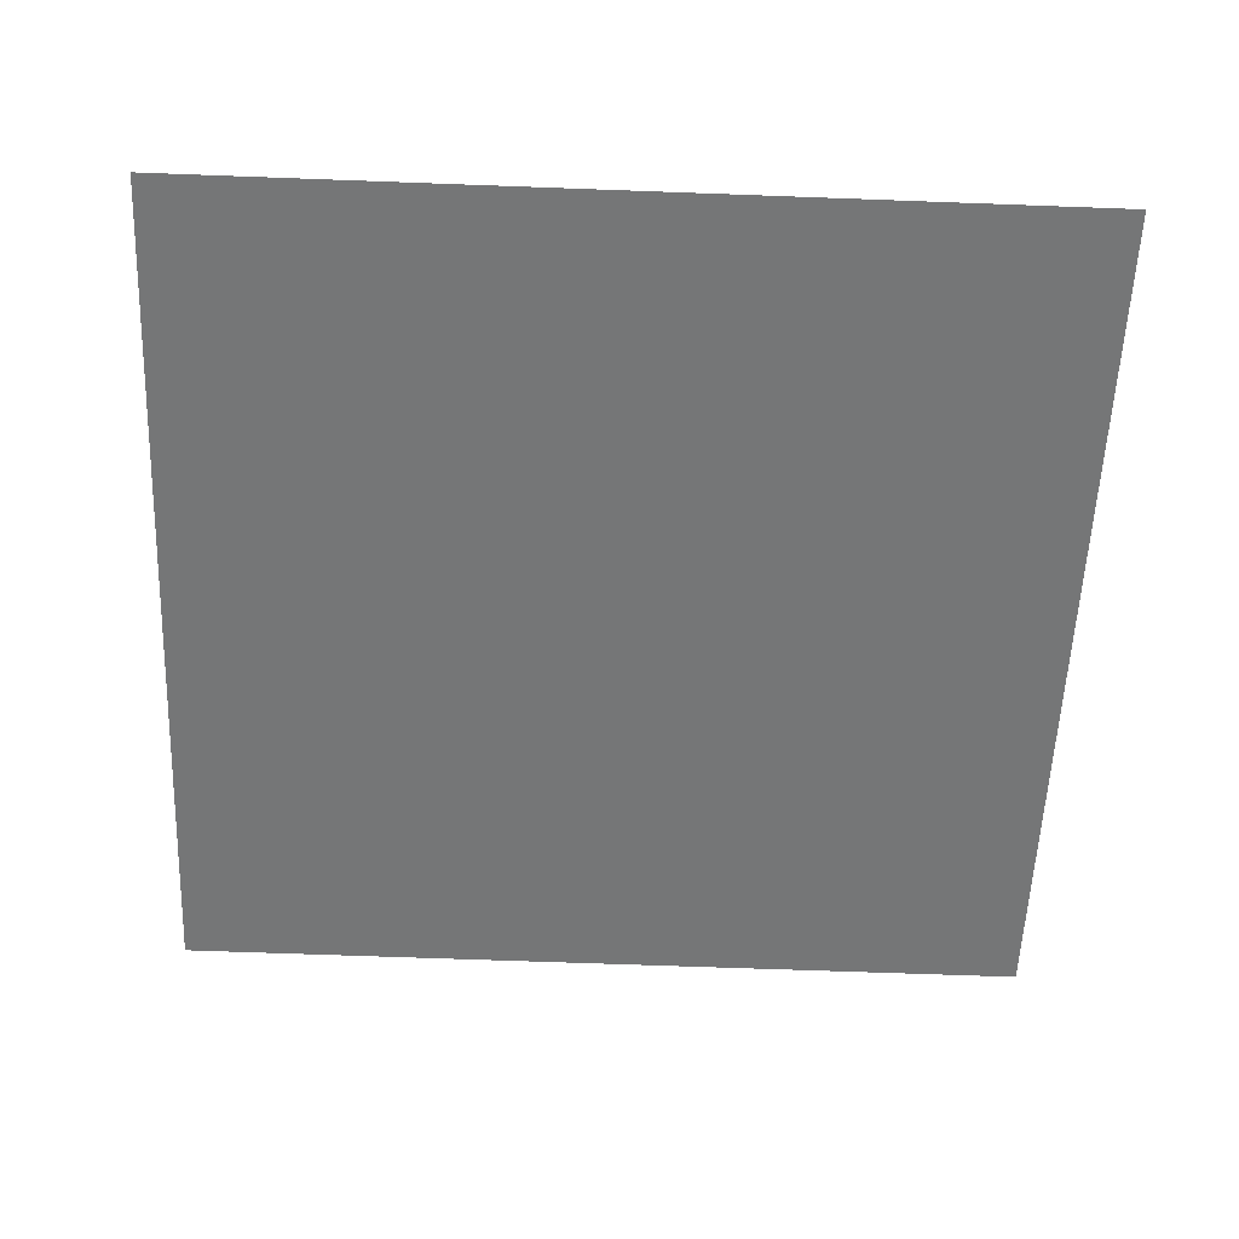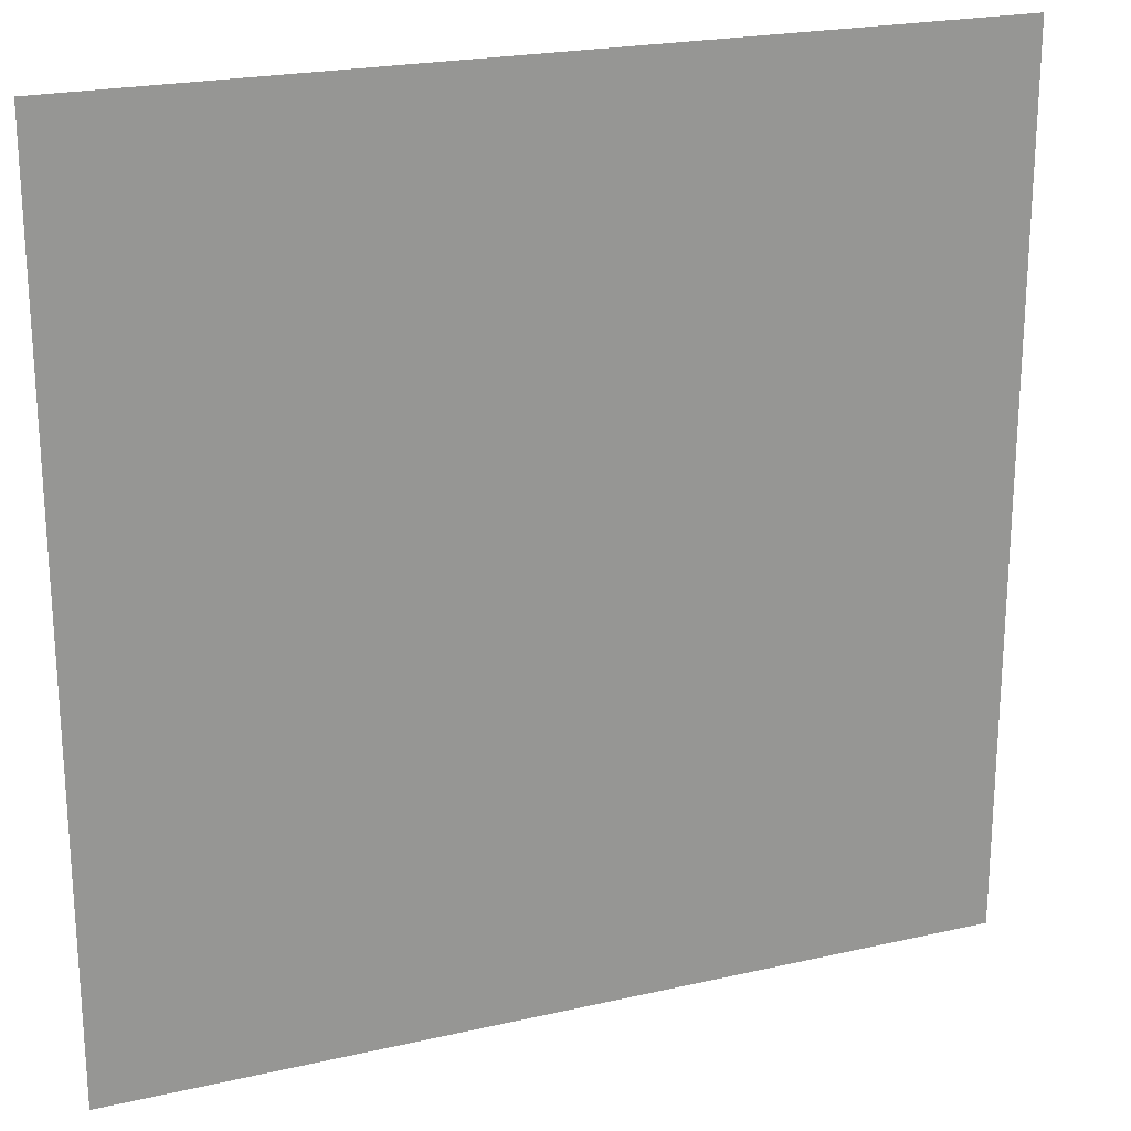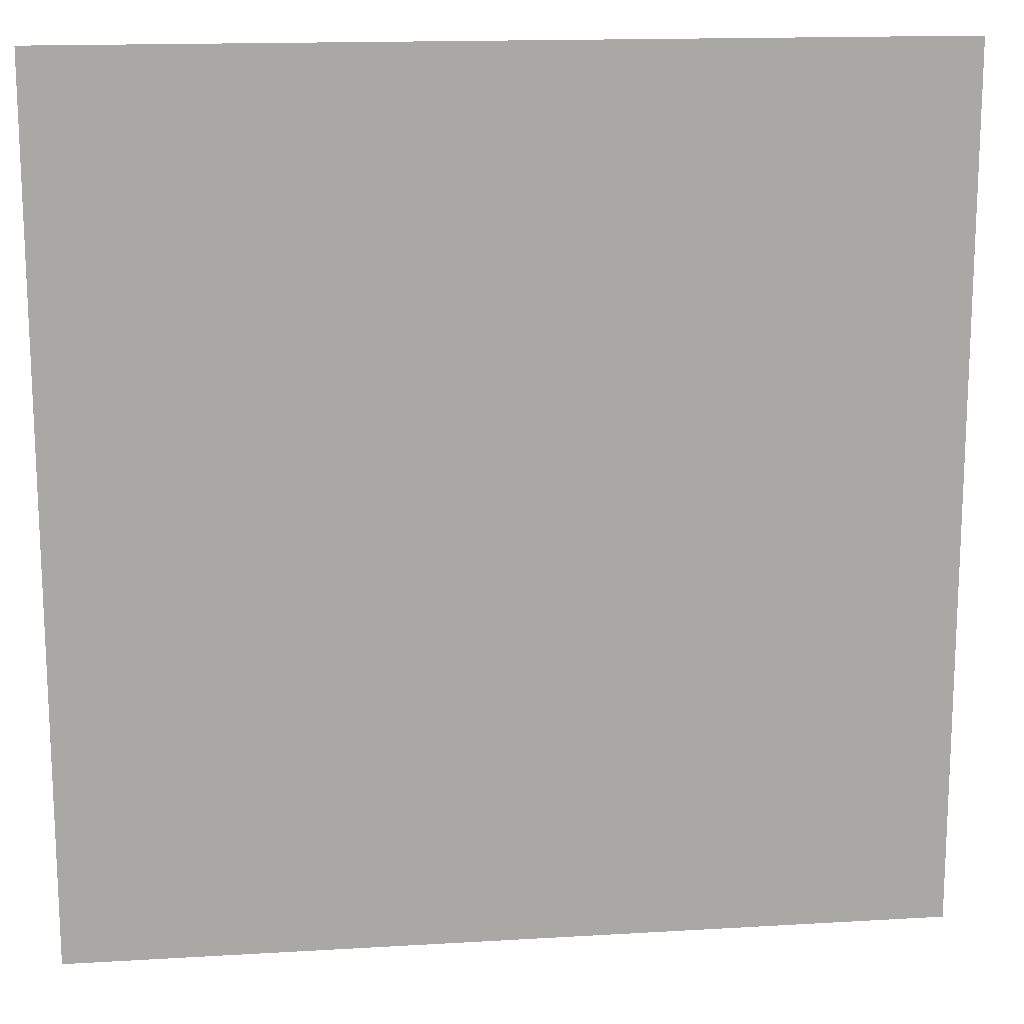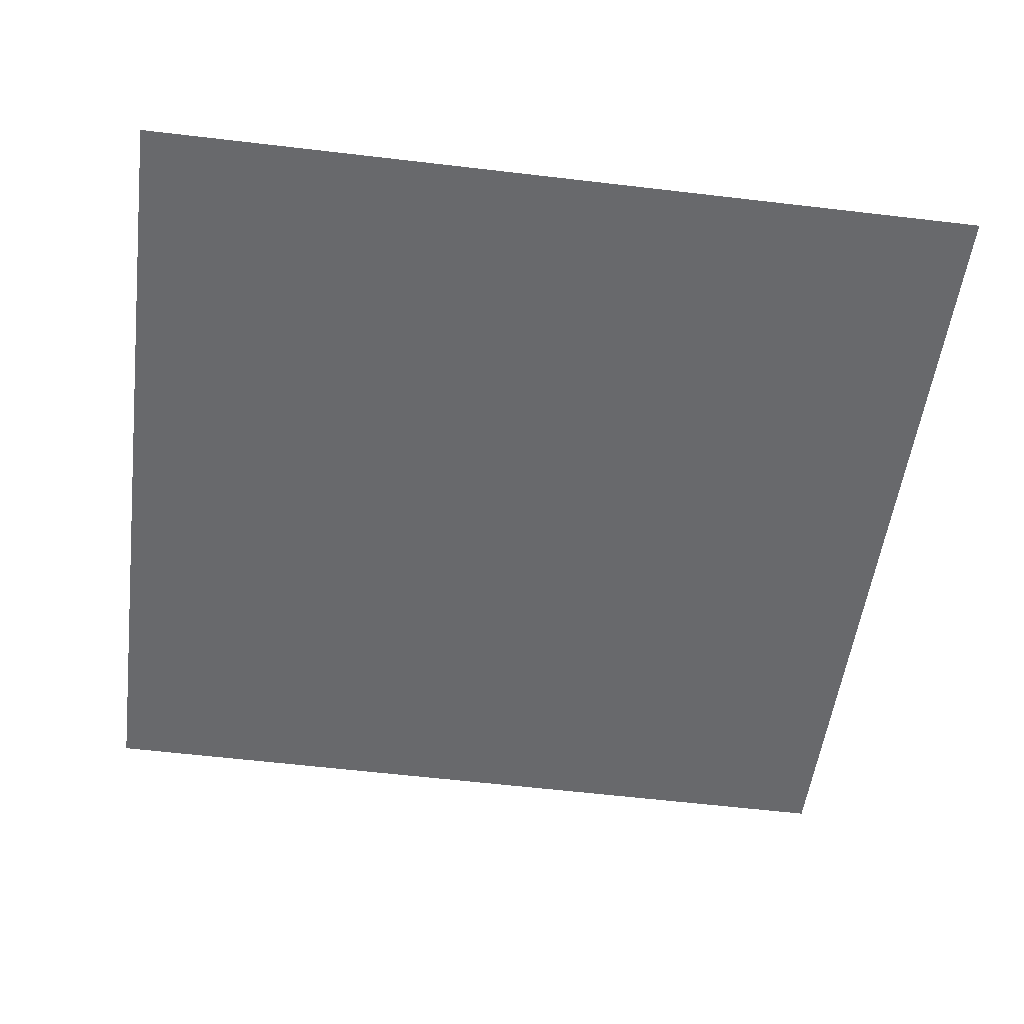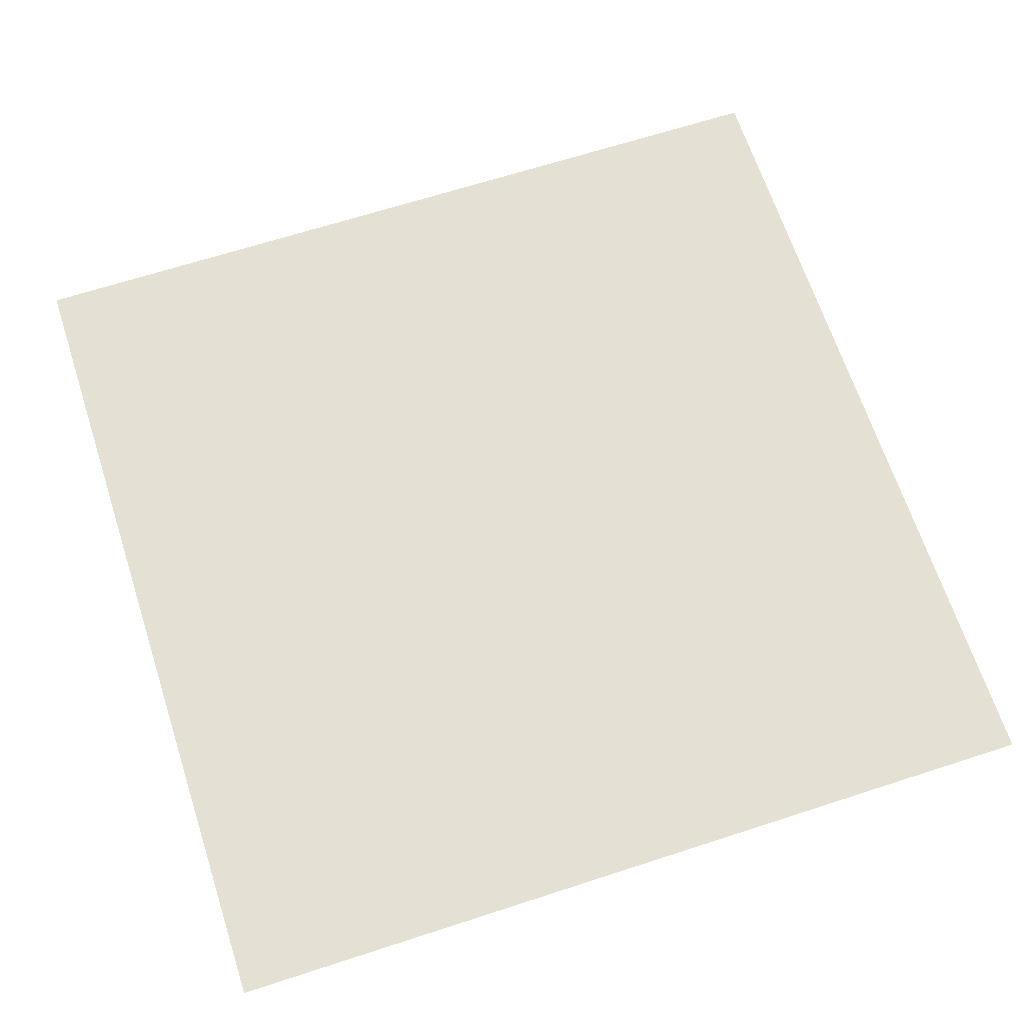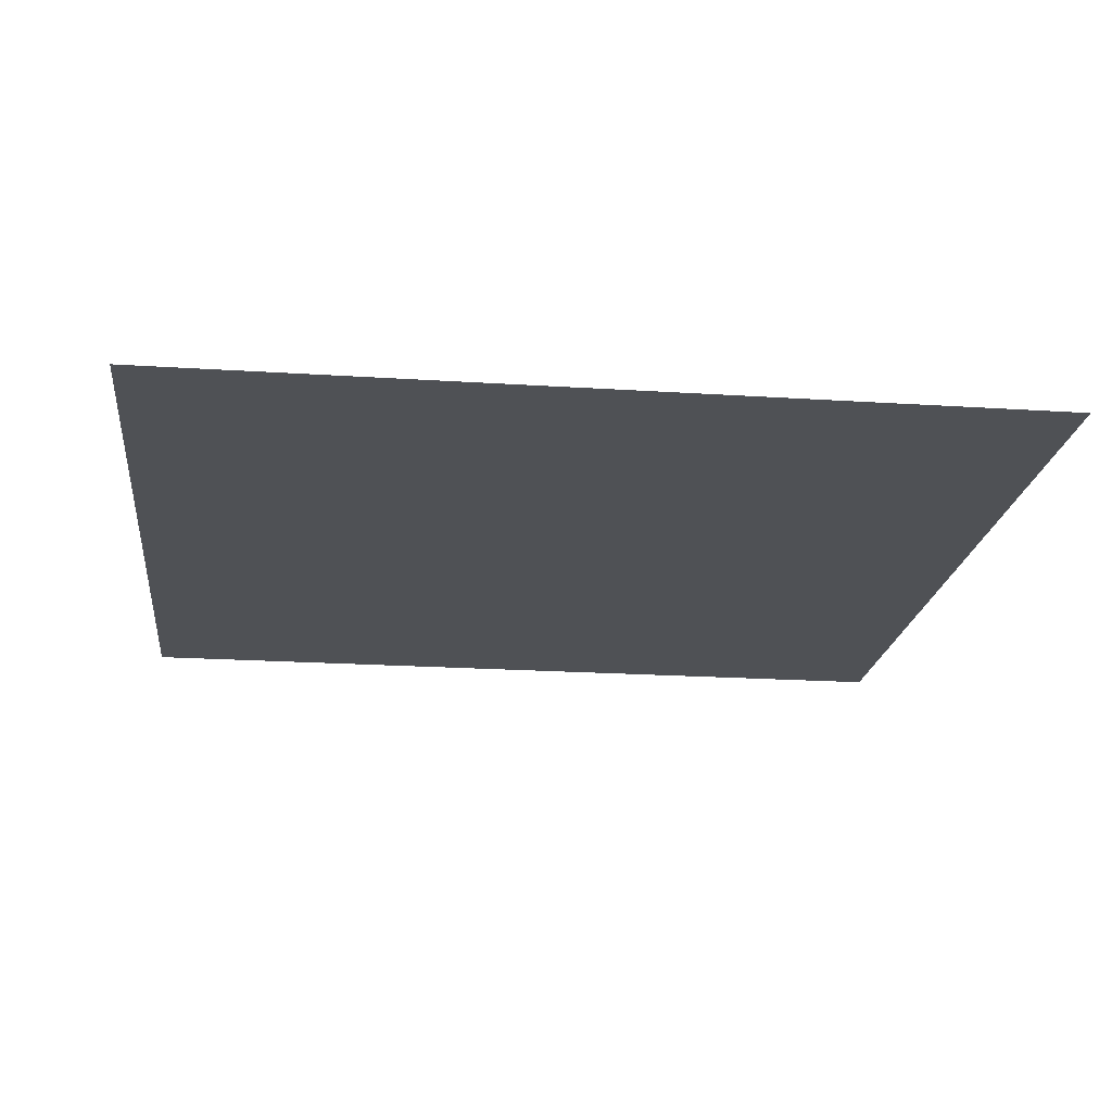
<metadata>
{"format":"obj","ext":"obj","renderer":"f3d","projection":"perspective","resolution":1024,"background":"white","views":[{"elev":-56.7,"azim":177.6,"up":"+Z"},{"elev":21.9,"azim":-21.8,"up":"+Y"},{"elev":15.4,"azim":-7.3,"up":"+Y"},{"elev":-52.8,"azim":-97.4,"up":"+Z"},{"elev":66.1,"azim":-18.0,"up":"+Z"},{"elev":-19.5,"azim":83.5,"up":"+Z"}]}
</metadata>
<code>
o MeshFridgeMaindoorB6_4_GeomSubset_6
v -0.002956 0.000154 -0.8891
v -0.002946 0.000154 -0.8891
v -0.002956 0.000164 -0.8891
v -0.002946 0.000164 -0.8891
f 2 3 1
f 2 4 3

</code>
